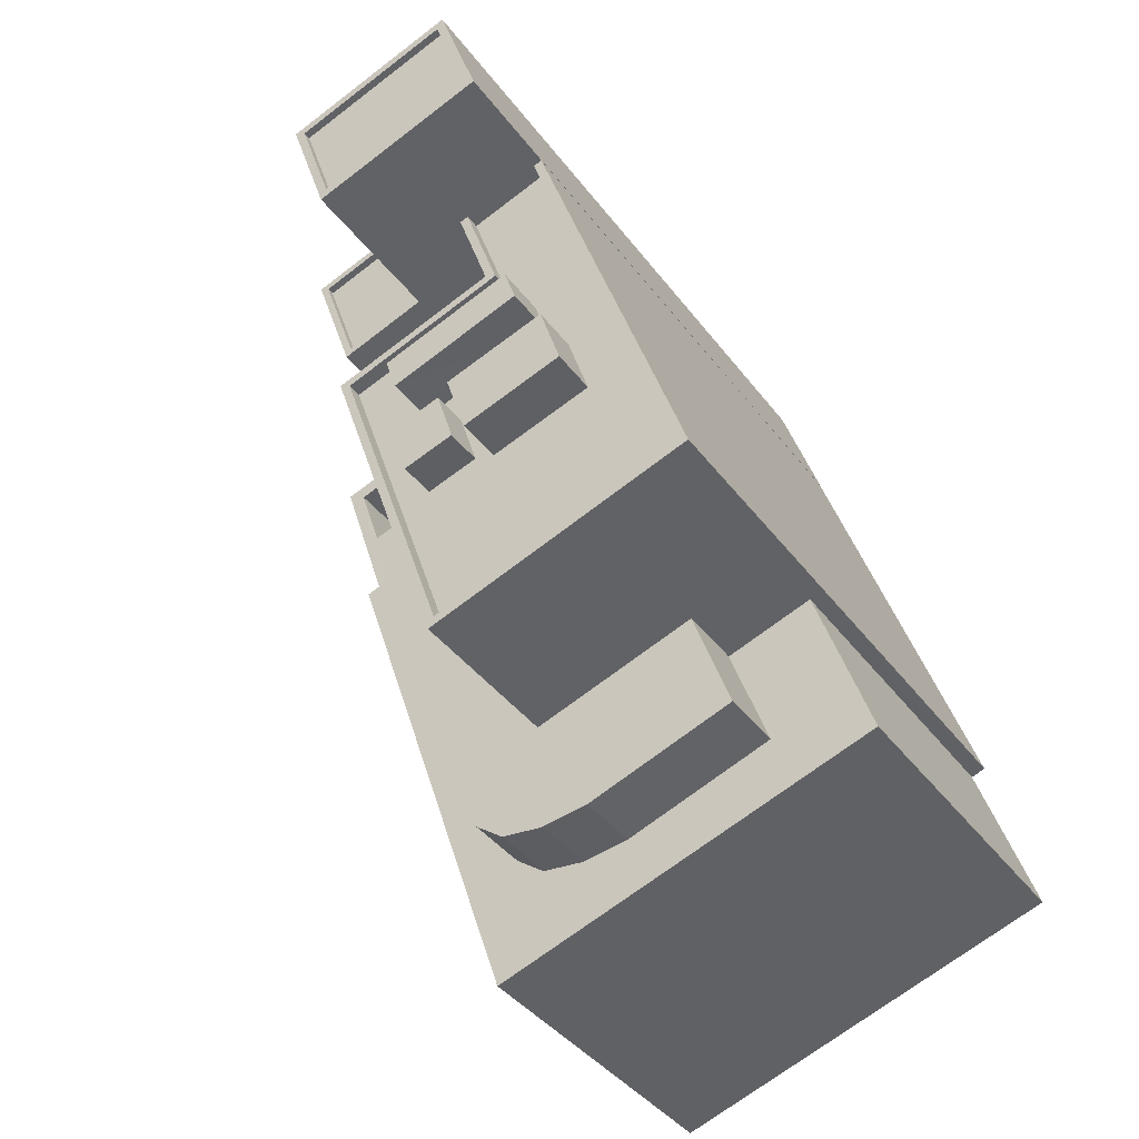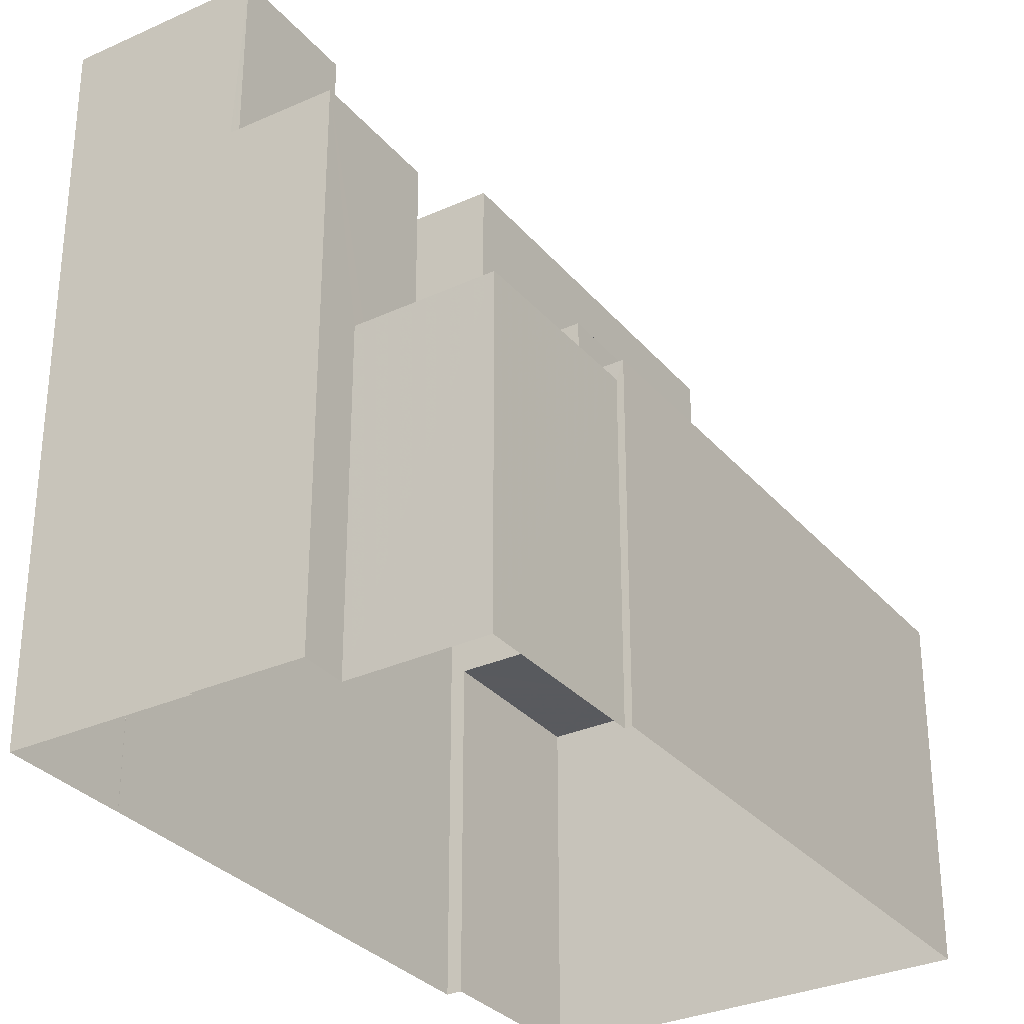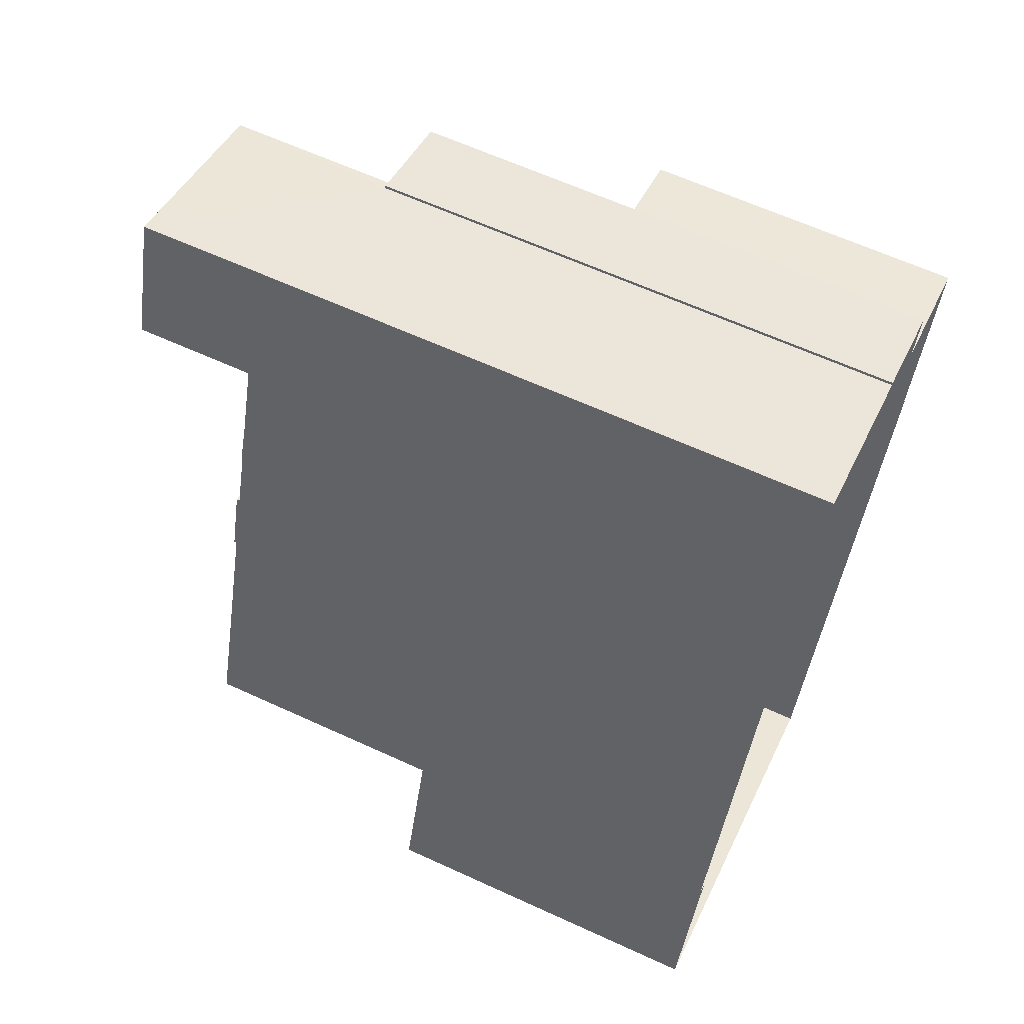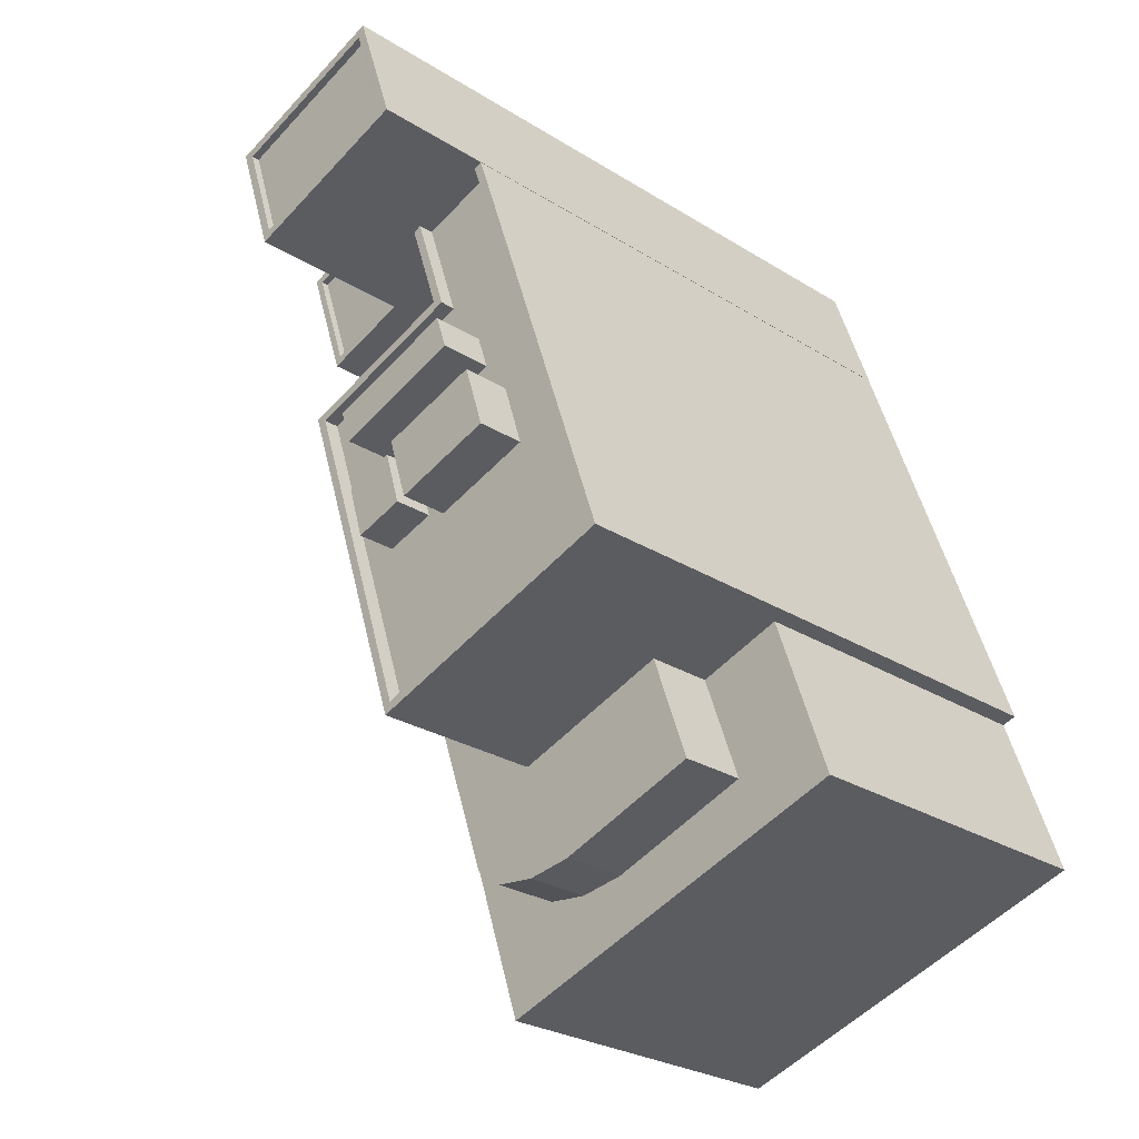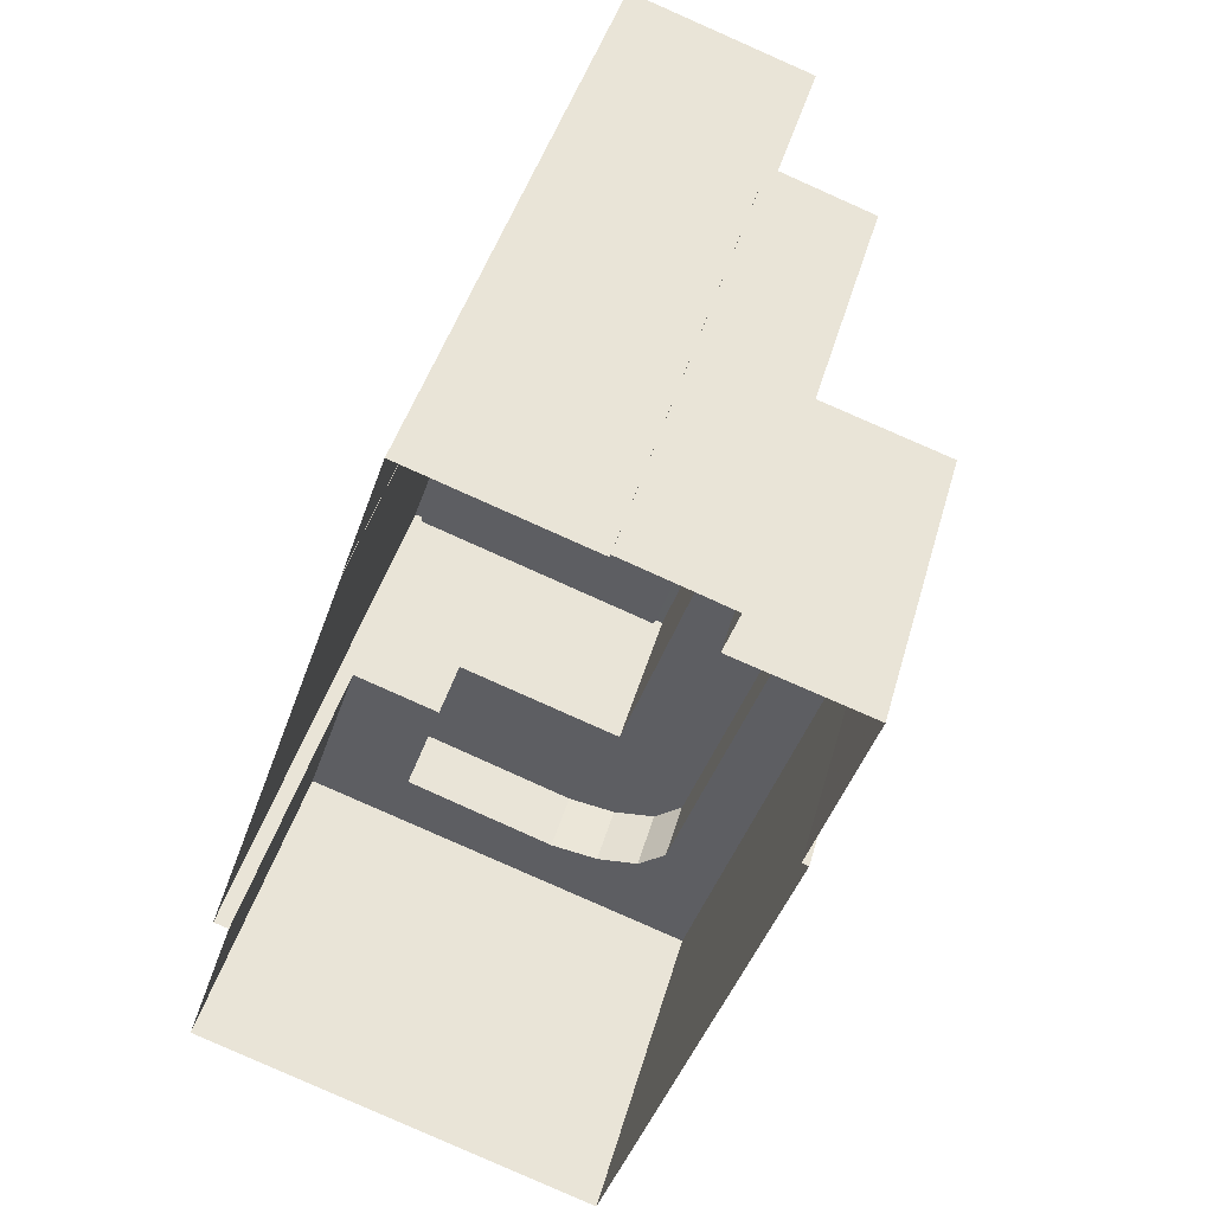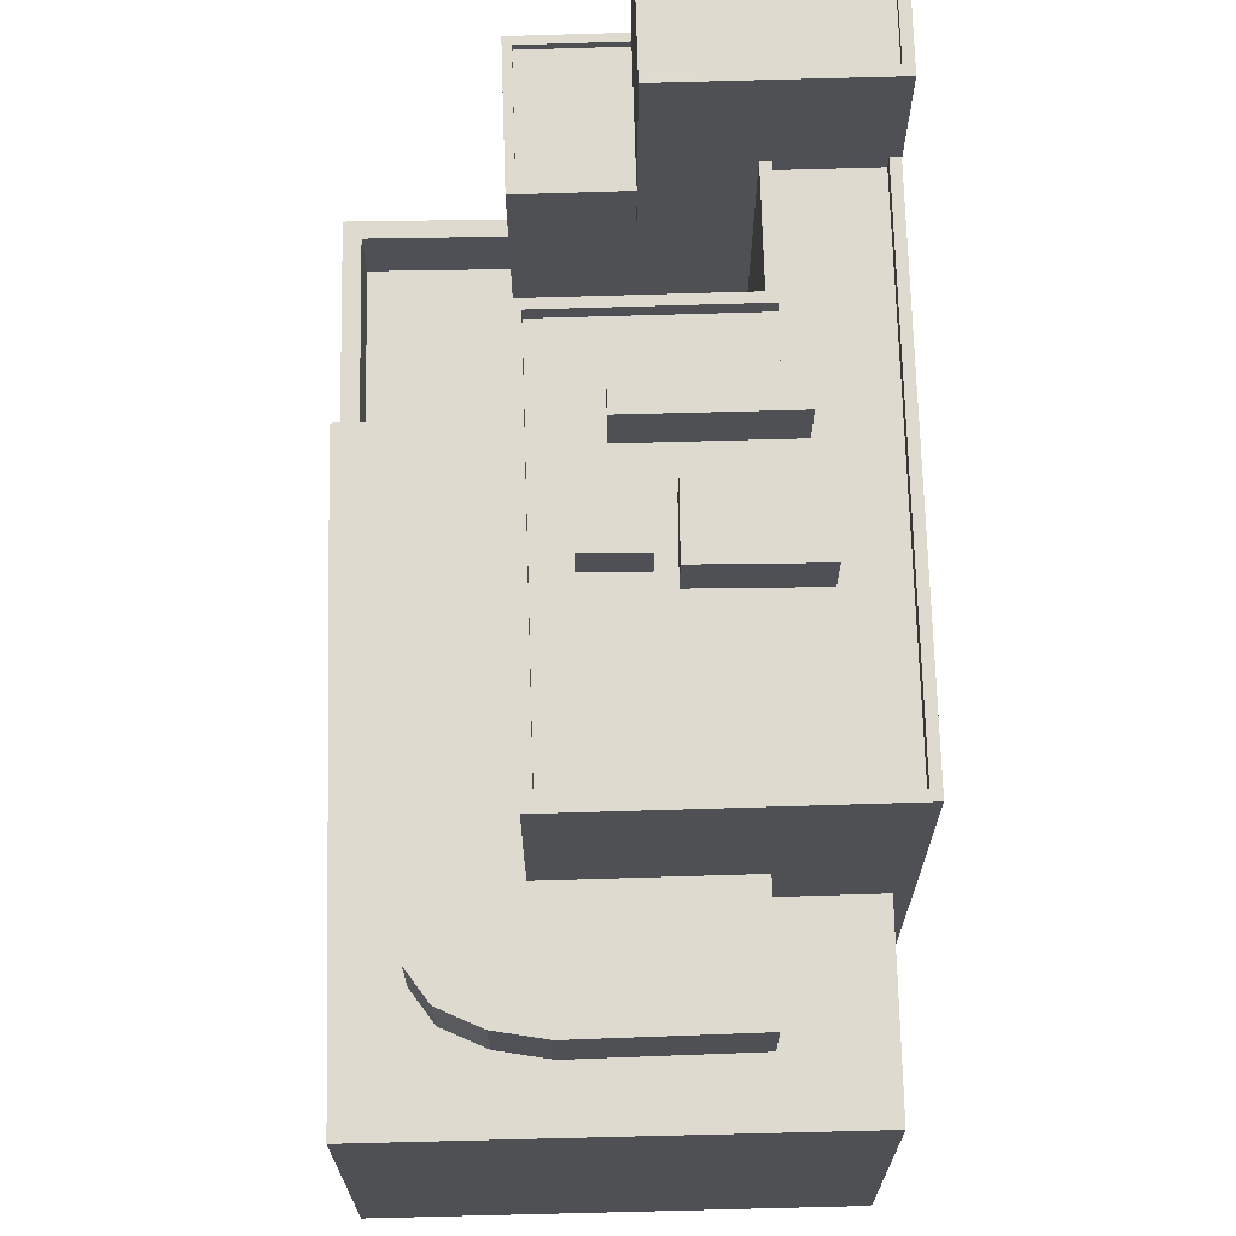
<metadata>
{"format":"obj","ext":"obj","renderer":"f3d","projection":"perspective","resolution":1024,"background":"white","views":[{"elev":-39.7,"azim":32.9,"up":"+Y"},{"elev":-31.2,"azim":-128.6,"up":"+Z"},{"elev":63.2,"azim":114.9,"up":"+Y"},{"elev":-27.1,"azim":46.0,"up":"+Y"},{"elev":42.6,"azim":-164.9,"up":"+Y"},{"elev":70.7,"azim":17.0,"up":"+Z"}]}
</metadata>
<code>
v -1.163e+04 -3.767e+04 28.78
v -1.164e+04 -3.767e+04 28.77
v -1.163e+04 -3.766e+04 28.78
v -1.164e+04 -3.765e+04 28.77
v -1.164e+04 -3.765e+04 28.77
v -1.163e+04 -3.766e+04 28.78
v -1.163e+04 -3.765e+04 28.78
v -1.163e+04 -3.764e+04 28.78
v -1.163e+04 -3.765e+04 28.78
v -1.164e+04 -3.765e+04 28.78
v -1.165e+04 -3.765e+04 28.77
v -1.164e+04 -3.764e+04 28.78
v -1.164e+04 -3.764e+04 28.78
v -1.164e+04 -3.765e+04 28.78
v -1.164e+04 -3.766e+04 48.63
v -1.164e+04 -3.766e+04 48.63
v -1.164e+04 -3.766e+04 48.63
v -1.164e+04 -3.766e+04 48.63
v -1.164e+04 -3.766e+04 47.36
v -1.164e+04 -3.766e+04 47.36
v -1.164e+04 -3.765e+04 47.36
v -1.164e+04 -3.765e+04 47.36
v -1.164e+04 -3.766e+04 47.36
v -1.163e+04 -3.765e+04 47.36
v -1.163e+04 -3.765e+04 47.36
v -1.163e+04 -3.765e+04 47.36
v -1.163e+04 -3.765e+04 47.36
v -1.163e+04 -3.765e+04 47.36
v -1.164e+04 -3.766e+04 47.36
v -1.164e+04 -3.766e+04 47.36
v -1.164e+04 -3.766e+04 47.36
v -1.164e+04 -3.766e+04 47.36
v -1.164e+04 -3.766e+04 47.36
v -1.164e+04 -3.766e+04 47.36
v -1.164e+04 -3.766e+04 47.36
v -1.163e+04 -3.766e+04 47.36
v -1.163e+04 -3.766e+04 47.36
v -1.163e+04 -3.766e+04 47.36
v -1.163e+04 -3.765e+04 47.36
v -1.163e+04 -3.765e+04 47.36
v -1.164e+04 -3.765e+04 47.36
v -1.164e+04 -3.765e+04 47.36
v -1.164e+04 -3.765e+04 47.86
v -1.164e+04 -3.766e+04 47.86
v -1.164e+04 -3.765e+04 47.86
v -1.163e+04 -3.766e+04 47.86
v -1.163e+04 -3.766e+04 47.86
v -1.164e+04 -3.765e+04 47.86
v -1.164e+04 -3.765e+04 47.86
v -1.163e+04 -3.765e+04 47.86
v -1.163e+04 -3.765e+04 47.86
v -1.163e+04 -3.765e+04 47.86
v -1.163e+04 -3.765e+04 47.86
v -1.164e+04 -3.766e+04 47.86
v -1.163e+04 -3.765e+04 48.94
v -1.163e+04 -3.766e+04 48.94
v -1.163e+04 -3.766e+04 48.94
v -1.164e+04 -3.766e+04 48.94
v -1.164e+04 -3.766e+04 49.07
v -1.163e+04 -3.765e+04 49.07
v -1.163e+04 -3.765e+04 49.07
v -1.164e+04 -3.765e+04 49.07
v -1.164e+04 -3.765e+04 37.34
v -1.163e+04 -3.765e+04 37.34
v -1.164e+04 -3.765e+04 37.34
v -1.165e+04 -3.765e+04 37.34
v -1.164e+04 -3.765e+04 37.34
v -1.164e+04 -3.765e+04 37.34
v -1.164e+04 -3.765e+04 37.34
v -1.164e+04 -3.765e+04 37.34
v -1.164e+04 -3.765e+04 39.34
v -1.165e+04 -3.765e+04 39.34
v -1.165e+04 -3.765e+04 39.34
v -1.164e+04 -3.765e+04 39.34
v -1.164e+04 -3.765e+04 39.34
v -1.164e+04 -3.765e+04 39.34
v -1.163e+04 -3.767e+04 39.91
v -1.163e+04 -3.767e+04 39.91
v -1.163e+04 -3.766e+04 39.91
v -1.164e+04 -3.767e+04 39.91
v -1.163e+04 -3.767e+04 39.91
v -1.164e+04 -3.767e+04 39.91
v -1.164e+04 -3.765e+04 39.91
v -1.164e+04 -3.765e+04 39.91
v -1.163e+04 -3.765e+04 39.91
v -1.163e+04 -3.765e+04 39.91
v -1.163e+04 -3.766e+04 39.91
v -1.164e+04 -3.765e+04 39.91
v -1.164e+04 -3.765e+04 39.91
v -1.164e+04 -3.767e+04 39.91
v -1.164e+04 -3.767e+04 39.91
v -1.163e+04 -3.767e+04 42.13
v -1.163e+04 -3.766e+04 42.13
v -1.163e+04 -3.767e+04 42.13
v -1.164e+04 -3.767e+04 42.13
v -1.164e+04 -3.766e+04 42.13
v -1.164e+04 -3.767e+04 42.13
v -1.164e+04 -3.767e+04 42.13
v -1.164e+04 -3.765e+04 42.13
v -1.164e+04 -3.765e+04 42.13
v -1.164e+04 -3.764e+04 51.78
v -1.163e+04 -3.764e+04 51.78
v -1.164e+04 -3.764e+04 51.78
v -1.163e+04 -3.764e+04 51.78
v -1.164e+04 -3.765e+04 51.53
v -1.163e+04 -3.764e+04 51.53
v -1.164e+04 -3.764e+04 51.53
v -1.163e+04 -3.765e+04 51.53
v -1.164e+04 -3.765e+04 51.78
v -1.163e+04 -3.765e+04 51.78
v -1.163e+04 -3.765e+04 51.78
v -1.164e+04 -3.765e+04 51.78
v -1.164e+04 -3.765e+04 46.04
v -1.164e+04 -3.765e+04 46.04
v -1.164e+04 -3.765e+04 46.04
v -1.164e+04 -3.764e+04 46.04
v -1.164e+04 -3.764e+04 46.29
v -1.164e+04 -3.764e+04 46.29
v -1.164e+04 -3.764e+04 46.29
v -1.164e+04 -3.765e+04 46.29
v -1.164e+04 -3.765e+04 46.29
v -1.164e+04 -3.765e+04 46.29
v -1.164e+04 -3.765e+04 46.29
v -1.164e+04 -3.765e+04 46.29
v -1.164e+04 -3.765e+04 46.29
v -1.164e+04 -3.764e+04 46.29
f 1 2 3
f 2 4 5
f 6 3 7
f 8 9 7
f 10 5 11
f 12 13 14
f 13 8 7
f 14 13 10
f 3 2 5
f 3 5 7
f 7 5 10
f 13 7 10
f 15 16 17
f 15 18 16
f 19 20 21
f 22 21 23
f 24 25 26
f 27 25 24
f 28 27 24
f 20 19 29
f 24 23 30
f 28 24 30
f 30 31 32
f 23 20 31
f 21 20 23
f 30 23 31
f 29 19 33
f 19 34 33
f 30 32 35
f 36 34 37
f 30 35 36
f 28 38 27
f 27 38 37
f 35 33 36
f 38 36 37
f 33 34 36
f 39 25 40
f 40 41 39
f 26 25 39
f 22 26 39
f 42 21 22
f 42 22 39
f 43 44 45
f 44 46 47
f 48 49 50
f 50 43 45
f 47 46 51
f 47 51 52
f 48 50 53
f 54 44 47
f 50 45 53
f 44 54 45
f 55 56 57
f 55 58 56
f 59 60 61
f 62 59 61
f 63 64 65
f 63 65 66
f 64 67 68
f 66 65 69
f 65 68 70
f 64 68 65
f 71 72 73
f 73 72 74
f 71 75 72
f 74 72 76
f 77 78 79
f 80 78 81
f 80 82 83
f 84 85 86
f 83 84 86
f 77 79 87
f 88 89 84
f 82 88 83
f 81 78 77
f 80 81 90
f 80 90 91
f 80 91 82
f 83 88 84
f 92 93 94
f 95 94 96
f 97 95 96
f 97 96 98
f 99 96 100
f 94 93 96
f 98 96 99
f 101 102 103
f 101 104 102
f 105 106 107
f 105 108 106
f 103 109 101
f 110 111 102
f 104 110 102
f 109 111 110
f 101 109 112
f 112 109 110
f 113 114 115
f 113 116 114
f 117 118 119
f 120 121 122
f 120 123 121
f 117 124 118
f 123 125 124
f 118 125 126
f 123 120 125
f 124 125 118
f 35 16 33
f 35 17 16
f 20 29 18
f 29 33 16
f 18 29 16
f 18 15 31
f 20 18 31
f 35 32 17
f 32 31 15
f 32 15 17
f 46 6 7
f 51 46 7
f 44 96 93
f 44 93 46
f 46 79 6
f 6 79 3
f 93 87 79
f 93 79 46
f 84 100 43
f 43 100 44
f 84 89 100
f 44 100 96
f 85 84 43
f 50 85 43
f 86 49 67
f 67 64 86
f 50 49 86
f 85 50 86
f 54 37 34
f 54 47 37
f 42 45 21
f 21 45 19
f 19 54 34
f 19 45 54
f 45 42 39
f 53 45 39
f 41 53 39
f 41 48 53
f 37 47 27
f 47 52 27
f 27 52 25
f 52 40 25
f 28 57 38
f 28 55 57
f 38 56 36
f 38 57 56
f 56 58 30
f 36 56 30
f 58 55 28
f 30 58 28
f 24 61 60
f 24 26 61
f 59 24 60
f 59 23 24
f 62 23 59
f 62 22 23
f 26 22 62
f 61 26 62
f 69 72 66
f 69 76 72
f 75 66 72
f 75 63 66
f 71 73 11
f 5 71 11
f 10 11 73
f 74 10 73
f 75 86 64
f 86 75 83
f 83 71 4
f 64 63 75
f 4 71 5
f 75 71 83
f 80 2 1
f 78 80 1
f 80 83 4
f 2 80 4
f 3 78 1
f 3 79 78
f 87 92 77
f 87 93 92
f 77 92 94
f 81 77 94
f 81 94 95
f 90 81 95
f 90 95 97
f 91 90 97
f 91 97 98
f 82 91 98
f 88 98 99
f 88 82 98
f 89 88 99
f 100 89 99
f 68 67 49
f 109 68 49
f 51 7 9
f 109 48 111
f 51 9 111
f 48 41 40
f 52 51 111
f 48 40 52
f 109 49 48
f 48 52 111
f 118 103 119
f 13 119 8
f 8 119 102
f 119 103 102
f 8 111 9
f 8 102 111
f 70 68 121
f 68 109 121
f 126 103 118
f 122 109 103
f 116 113 122
f 116 122 126
f 121 109 122
f 126 122 103
f 101 105 107
f 101 112 105
f 101 107 106
f 104 101 106
f 110 106 108
f 110 104 106
f 112 108 105
f 112 110 108
f 13 12 117
f 119 13 117
f 69 65 76
f 10 74 14
f 65 123 76
f 14 74 124
f 76 123 124
f 74 76 124
f 124 117 12
f 14 124 12
f 123 70 121
f 123 65 70
f 116 125 114
f 116 126 125
f 122 115 120
f 122 113 115
f 125 115 114
f 125 120 115

</code>
